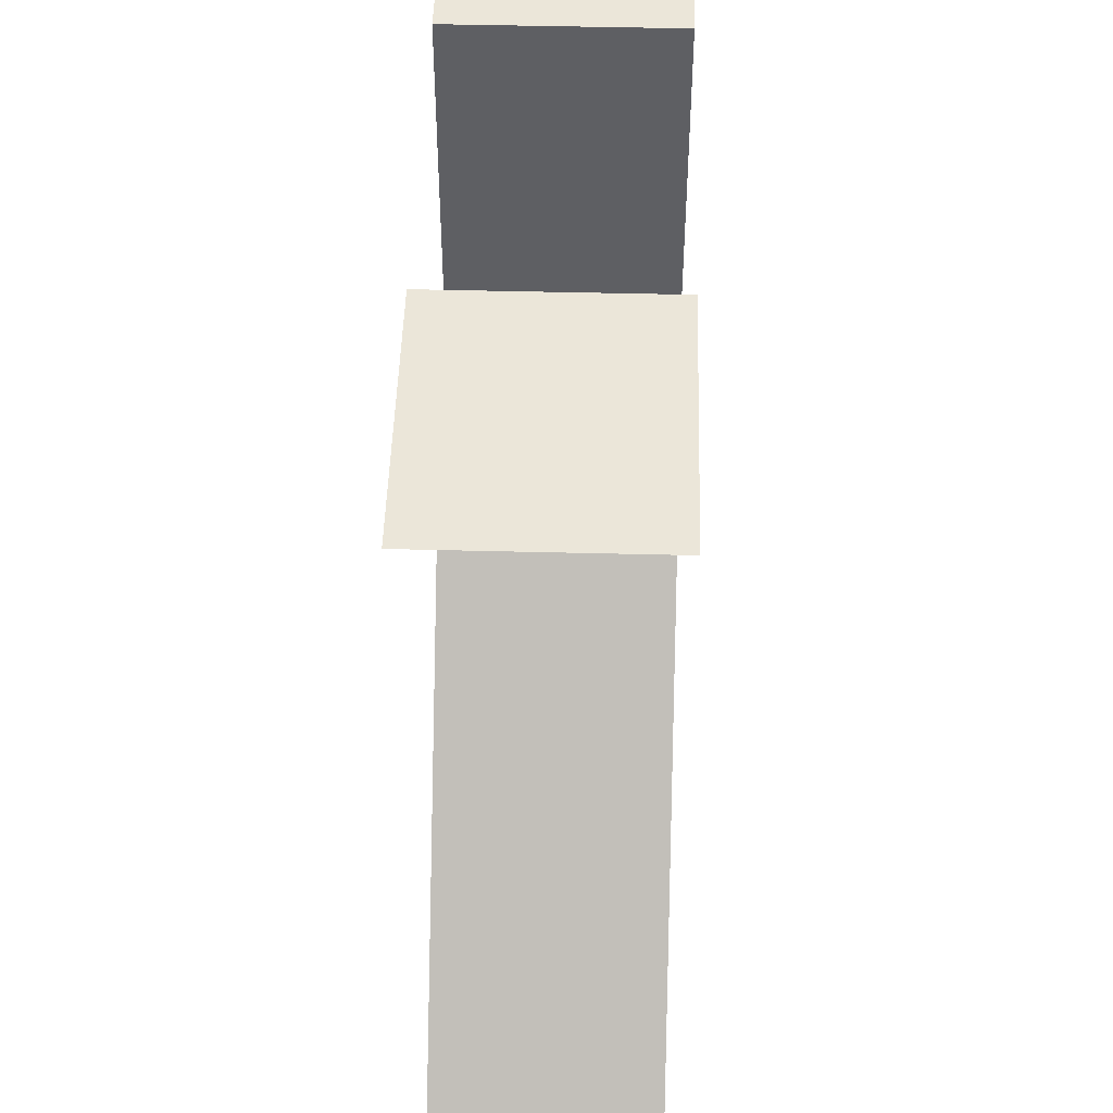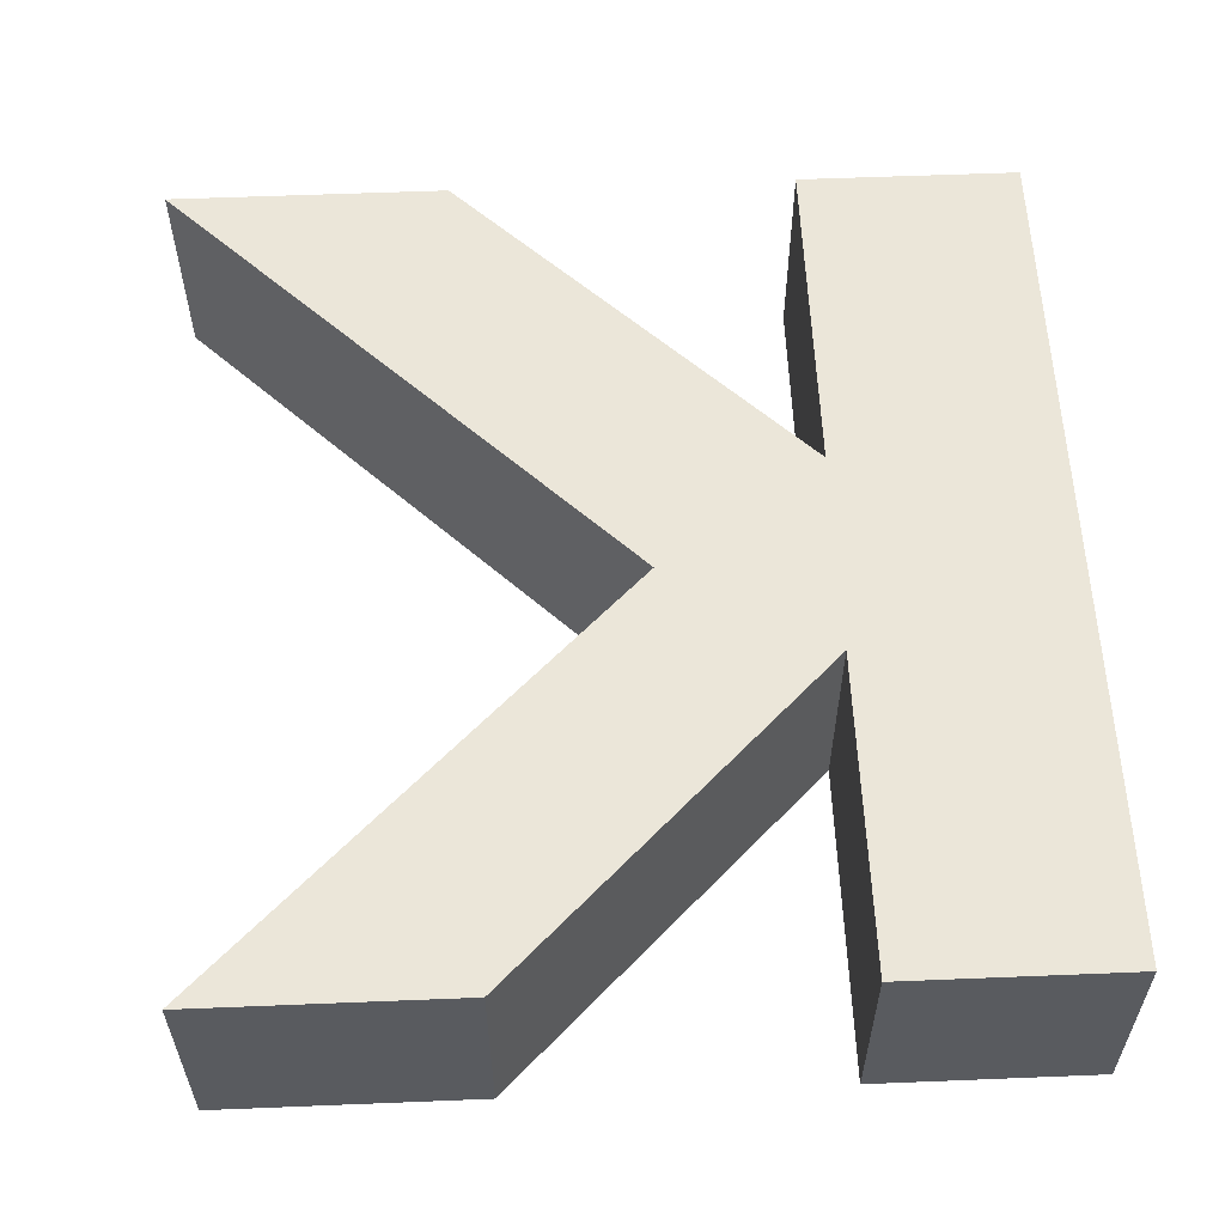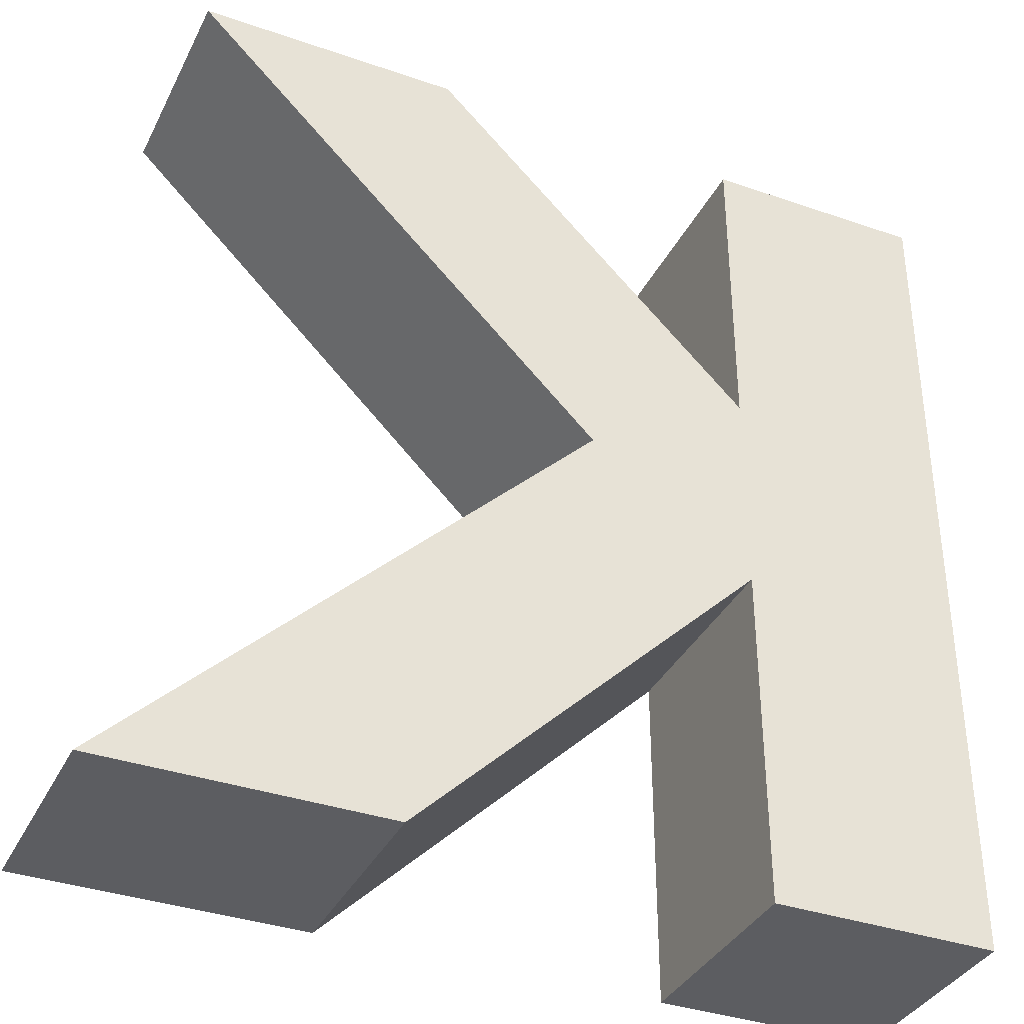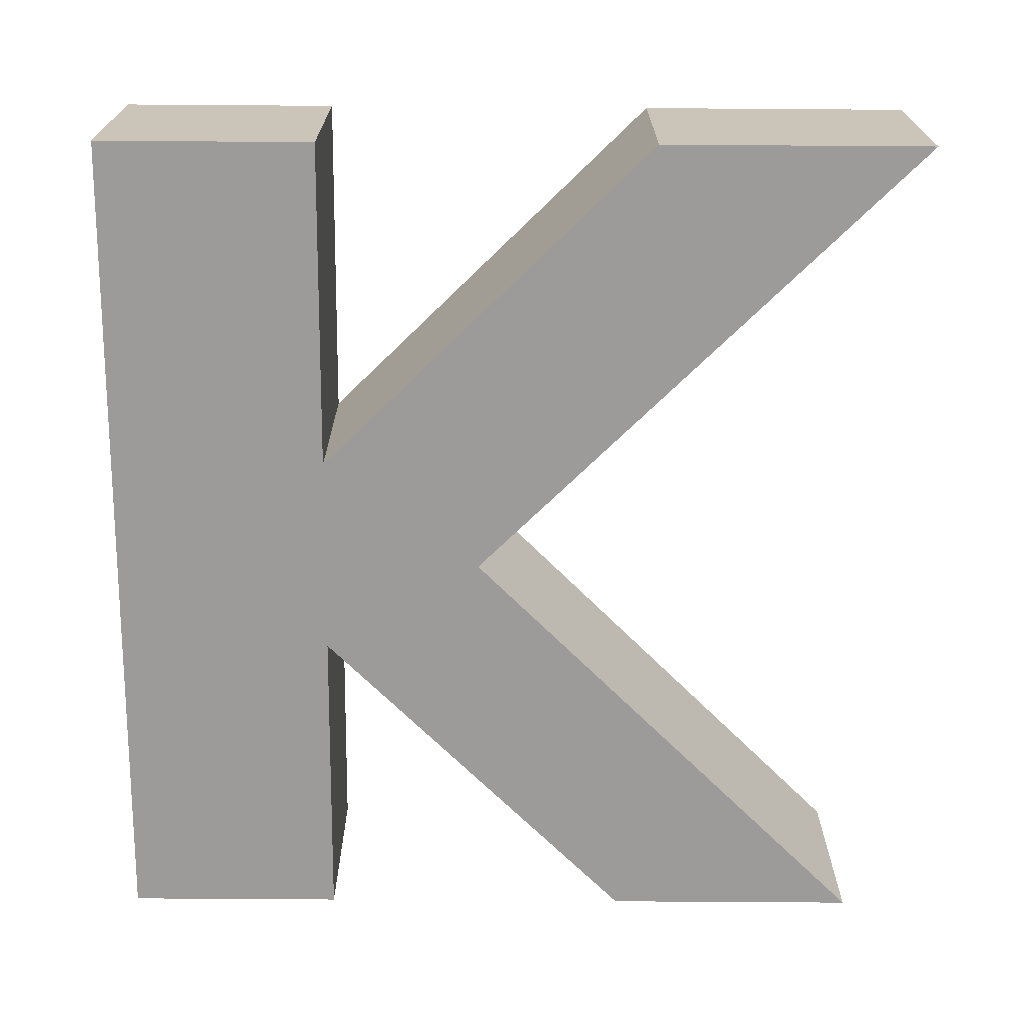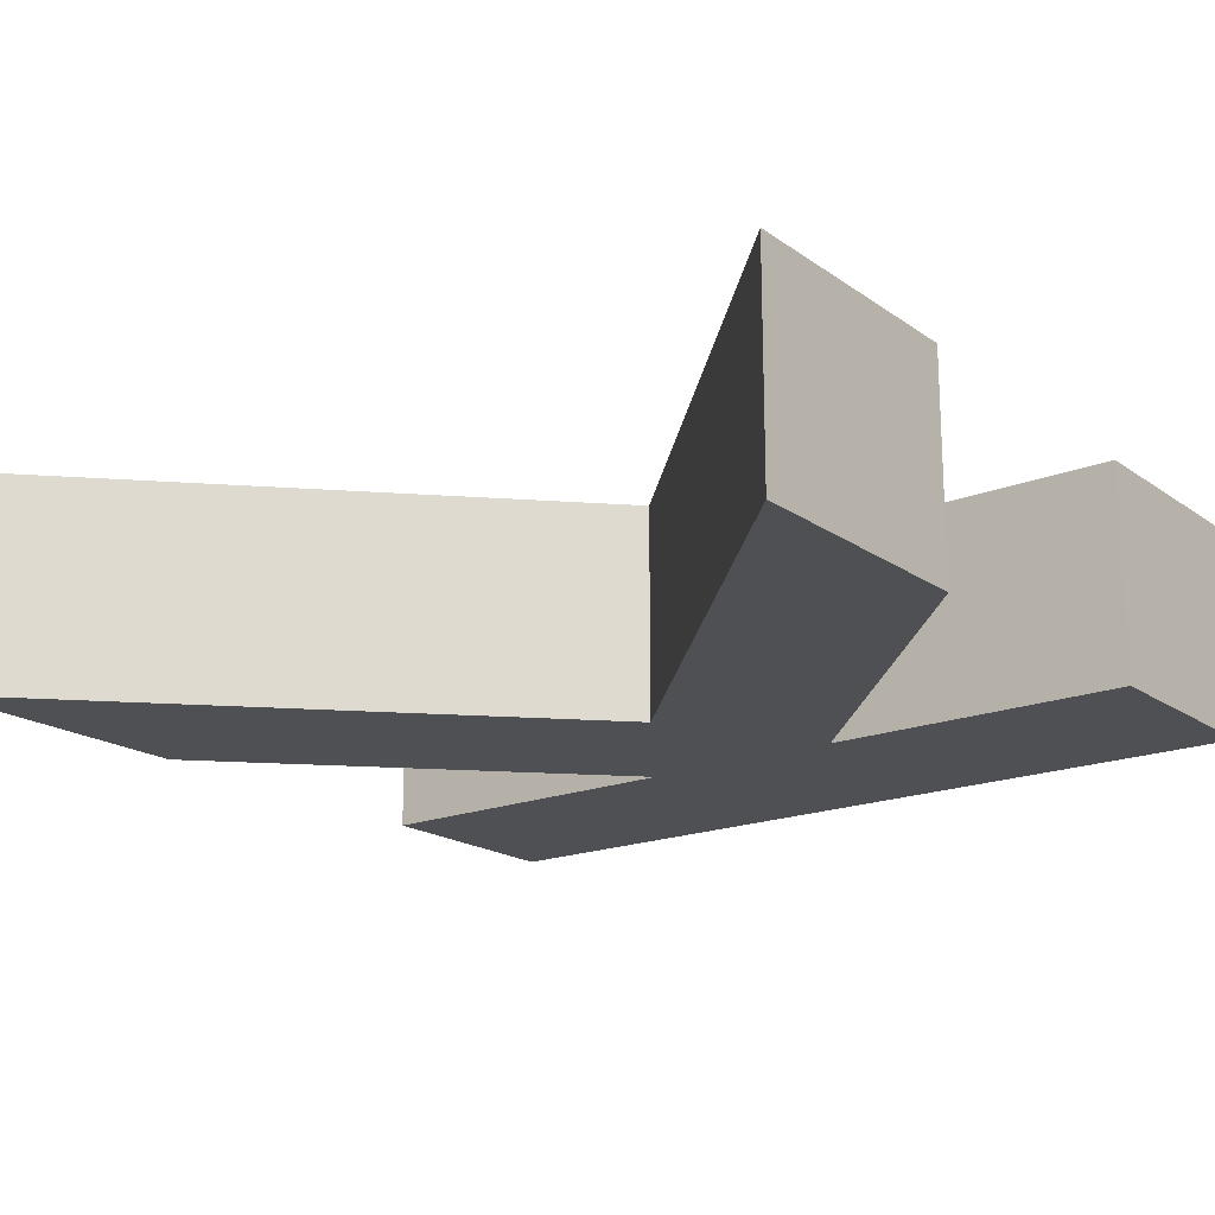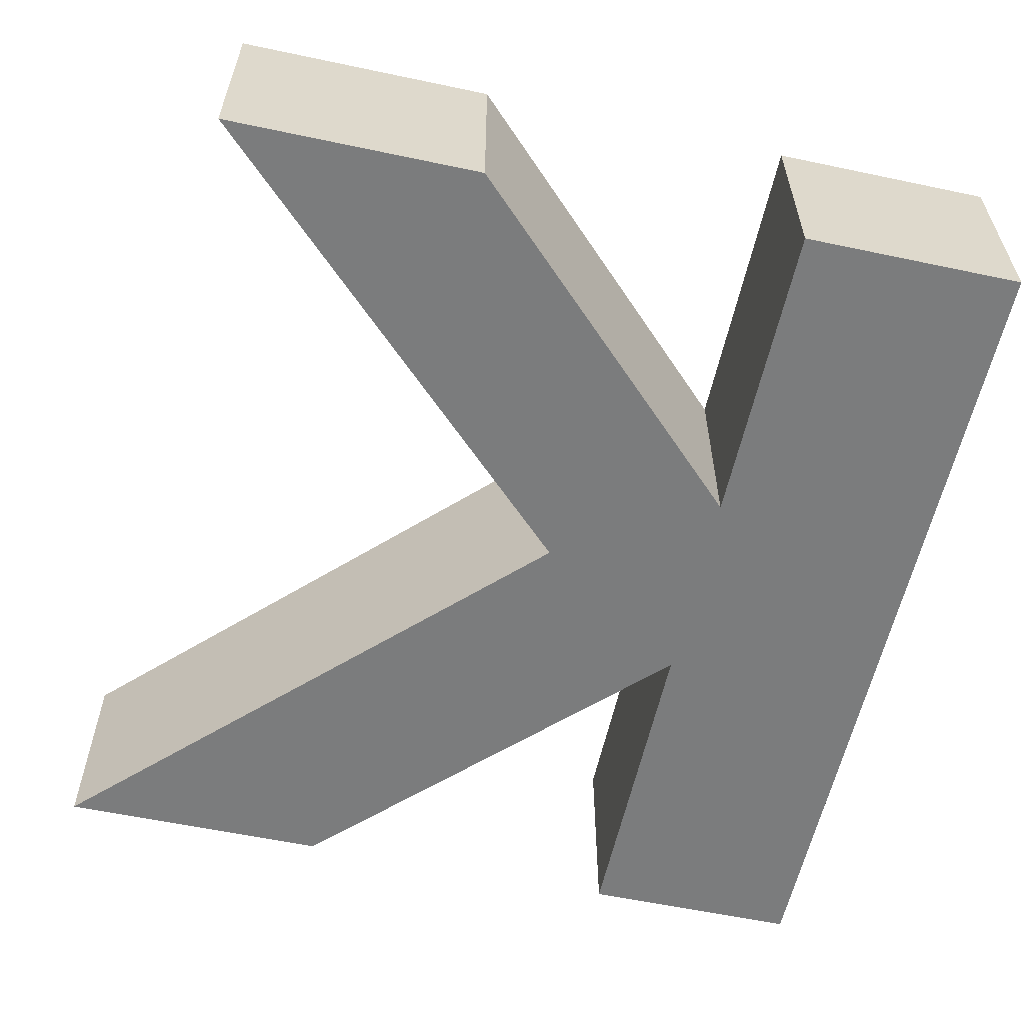
<metadata>
{"format":"obj","ext":"obj","renderer":"f3d","projection":"perspective","resolution":1024,"background":"white","views":[{"elev":48.4,"azim":91.6,"up":"+Y"},{"elev":57.4,"azim":177.6,"up":"+Z"},{"elev":-36.6,"azim":155.8,"up":"+Y"},{"elev":-69.7,"azim":-0.4,"up":"+Z"},{"elev":-18.6,"azim":127.3,"up":"+Z"},{"elev":-58.7,"azim":167.7,"up":"+Z"}]}
</metadata>
<code>
o ascii.022
v -5.309 5.577 5
v -5.309 5.577 -5
v -5.309 20.18 5
v -5.309 20.18 -5
v 9.542 20.18 5
v 9.542 20.18 -5
v 21.52 20.18 5
v 21.52 20.18 -5
v 2.273 1.24 5
v 2.273 1.24 -5
v 23.52 -19.82 5
v 23.52 -19.82 -5
v 10.6 -19.82 5
v 10.6 -19.82 -5
v -5.309 -4.065 5
v -5.309 -4.065 -5
v -5.309 -19.82 5
v -5.309 -19.82 -5
v -15.64 -19.82 5
v -15.64 -19.82 -5
v -15.64 20.18 5
v -15.64 20.18 -5
f 1 2 3
f 3 2 4
f 5 6 1
f 1 6 2
f 7 8 5
f 5 8 6
f 9 10 7
f 7 10 8
f 11 12 9
f 9 12 10
f 13 14 11
f 11 14 12
f 15 16 13
f 13 16 14
f 17 18 15
f 15 18 16
f 19 20 17
f 17 20 18
f 21 22 19
f 19 22 20
f 3 4 21
f 21 4 22
f 3 21 1
f 1 21 15
f 9 15 13
f 11 9 13
f 21 19 15
f 15 19 17
f 1 15 9
f 5 9 7
f 5 1 9
f 4 2 22
f 22 2 16
f 20 16 18
f 20 22 16
f 16 2 10
f 14 10 12
f 14 16 10
f 8 10 6
f 6 10 2

</code>
